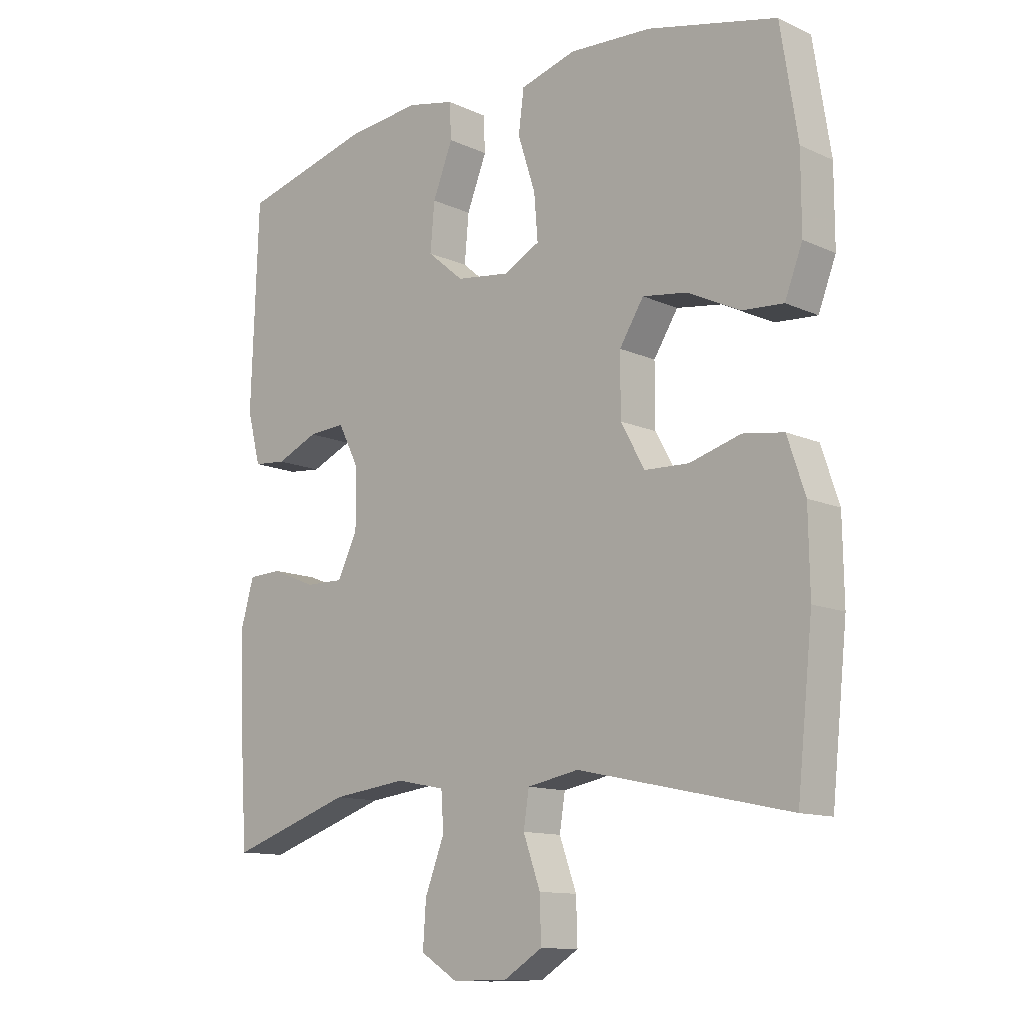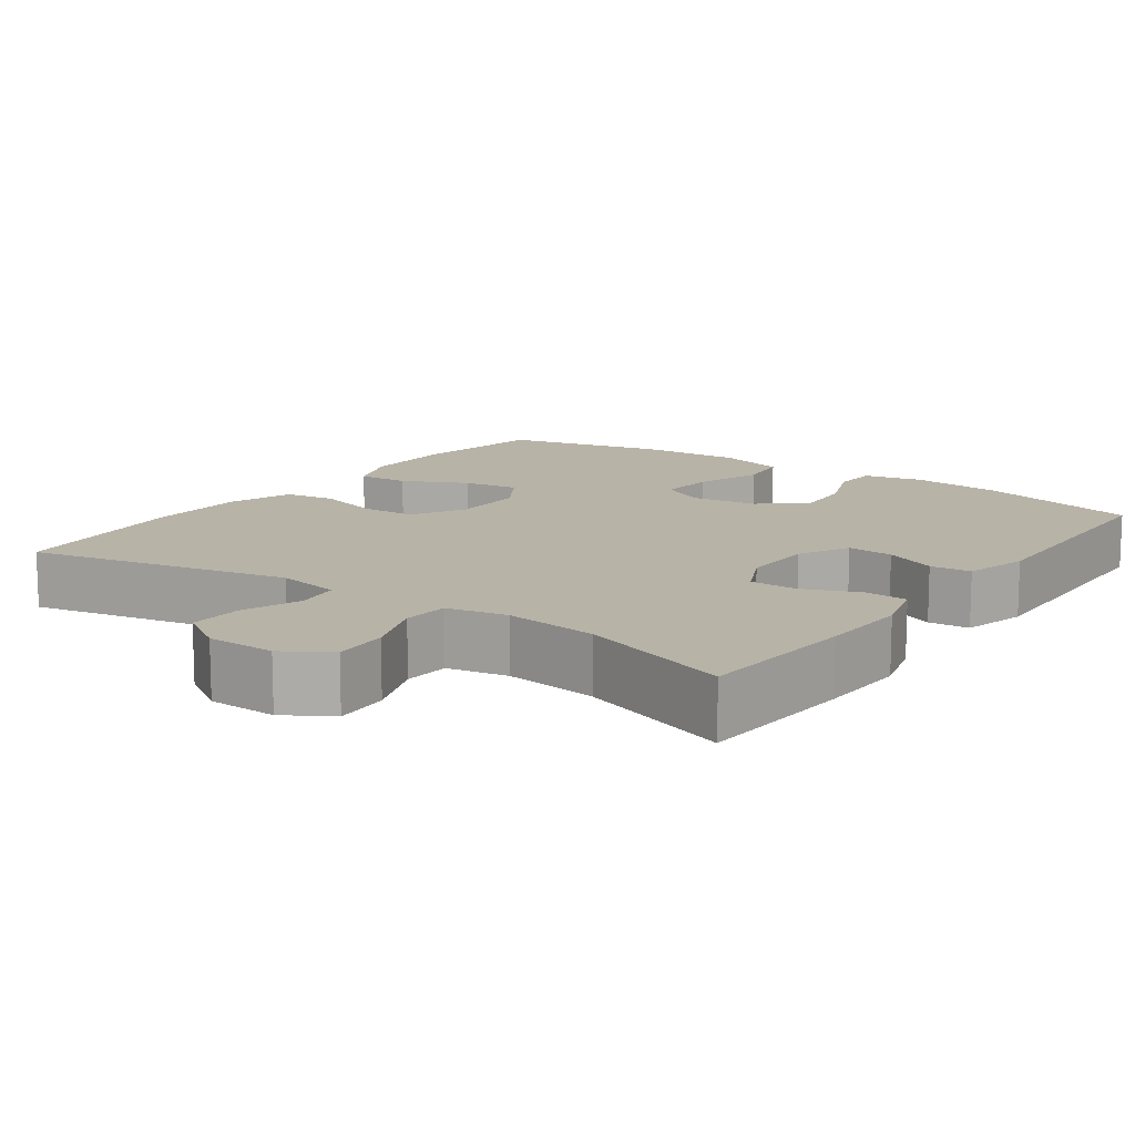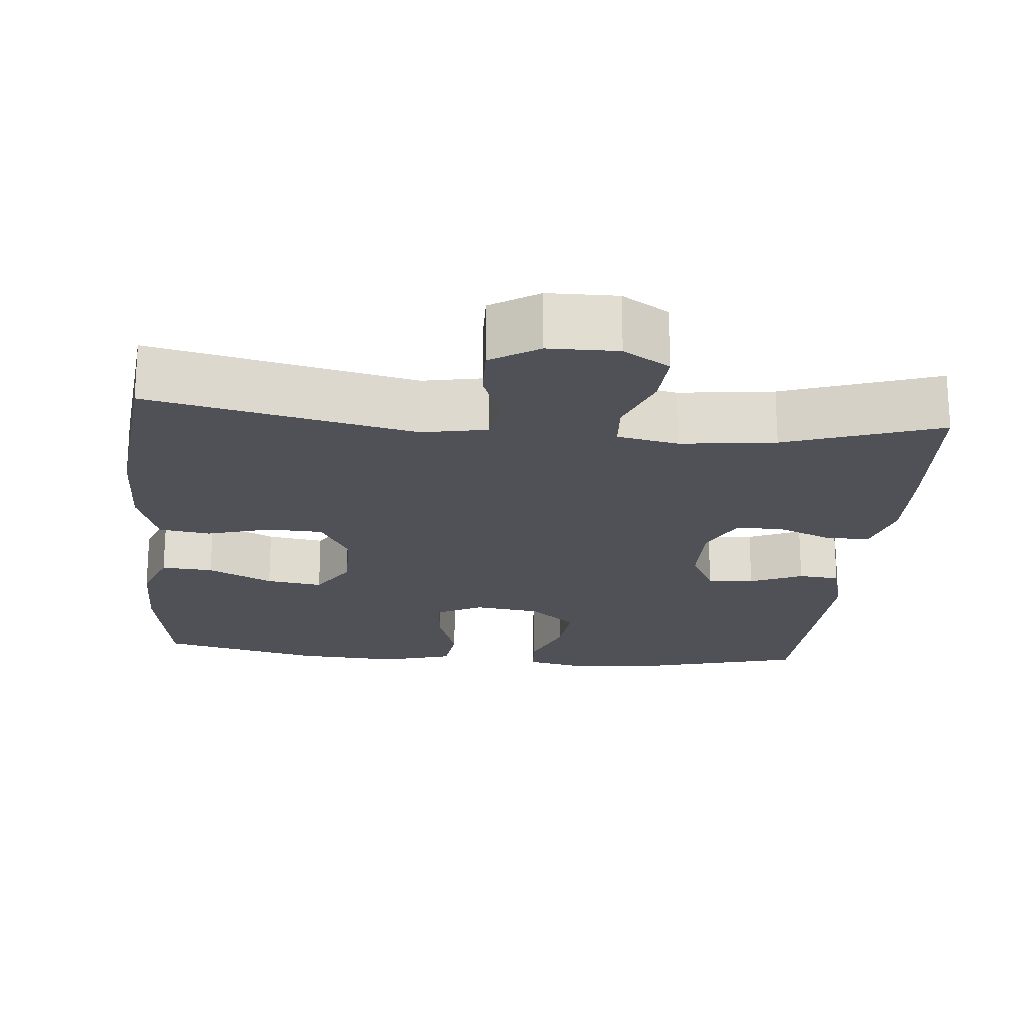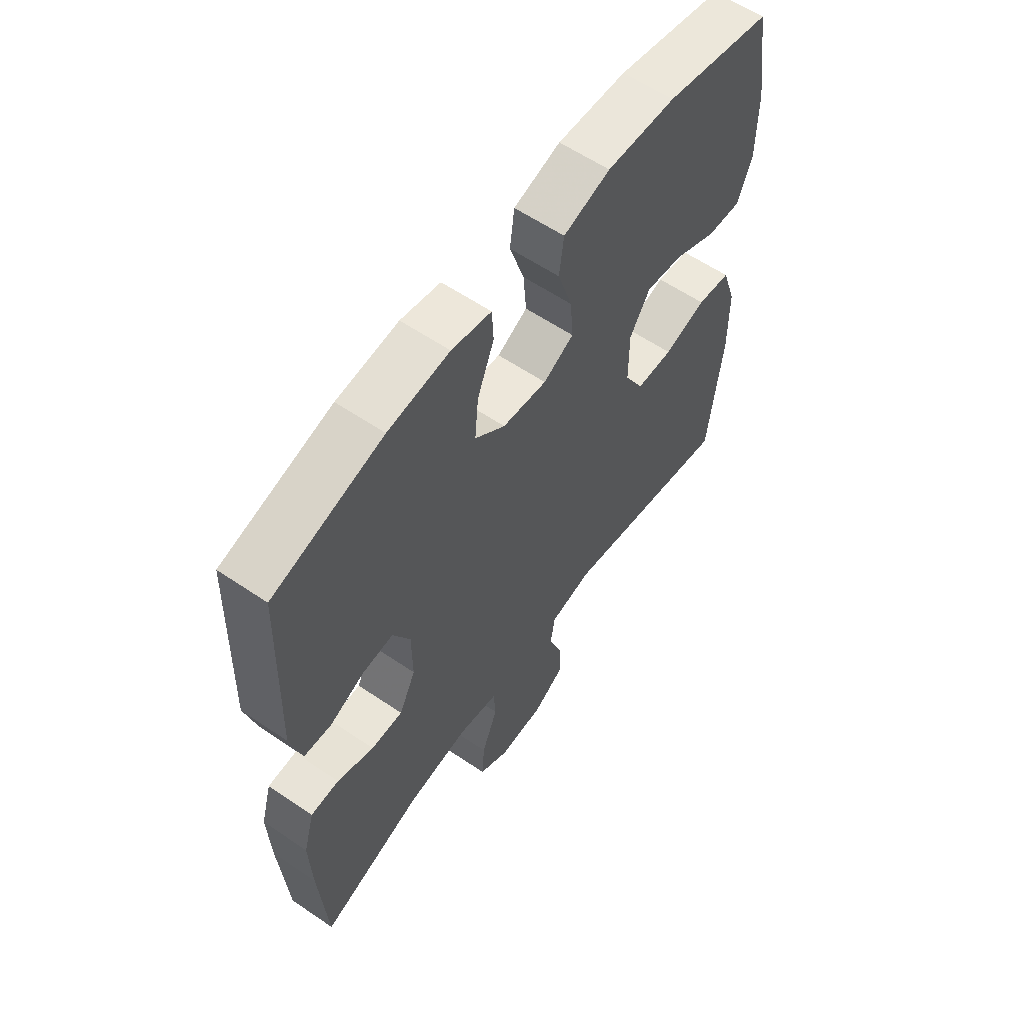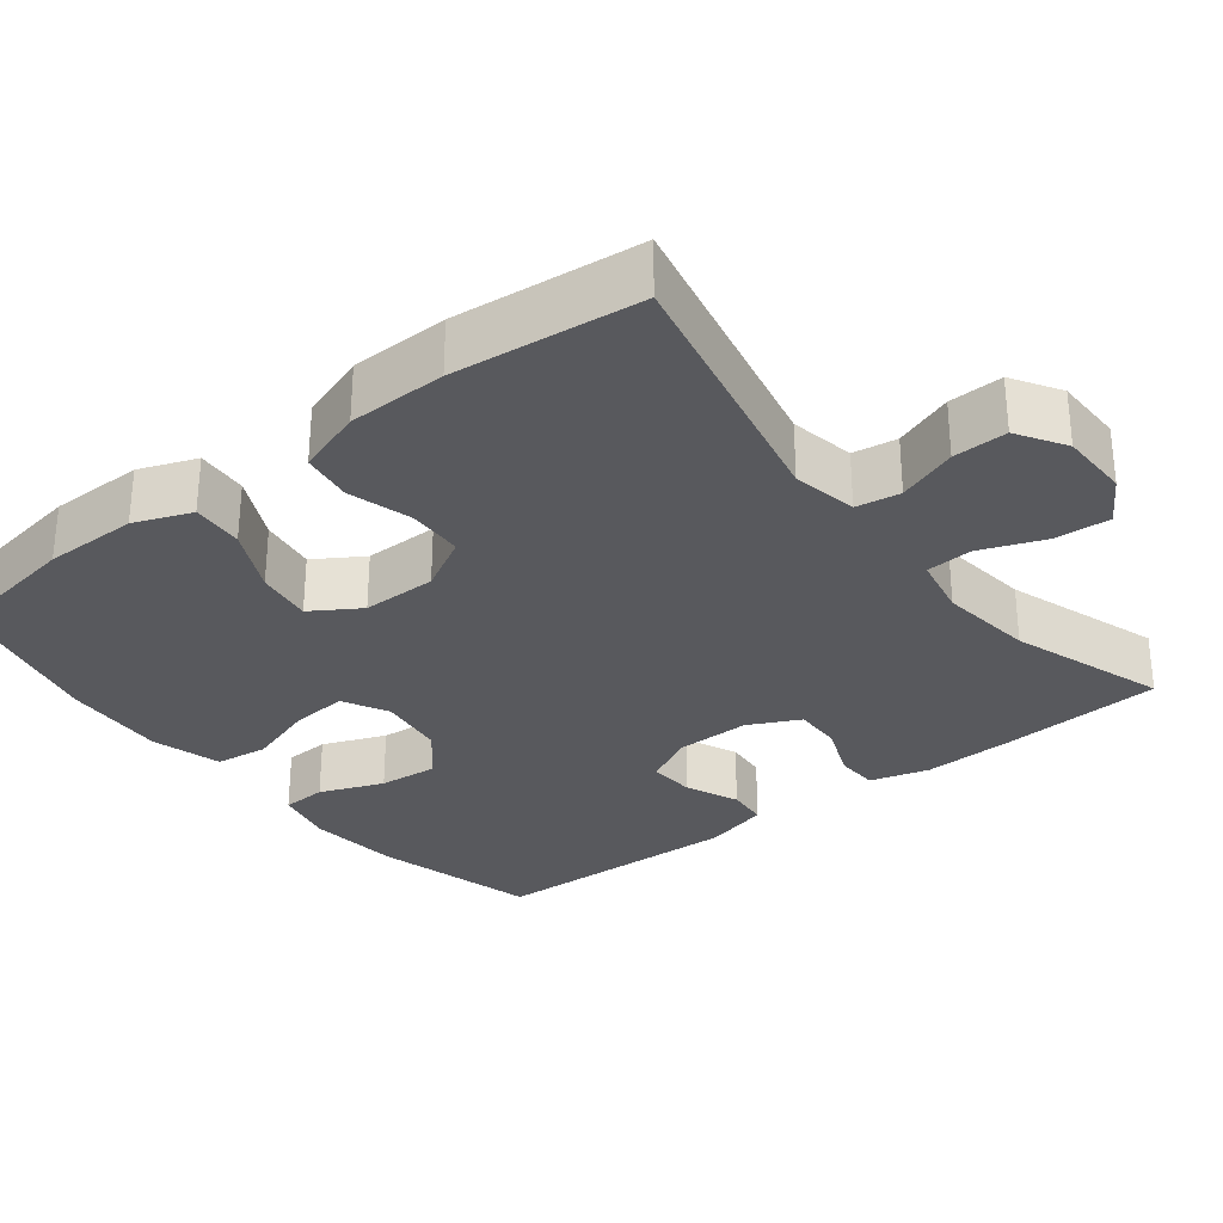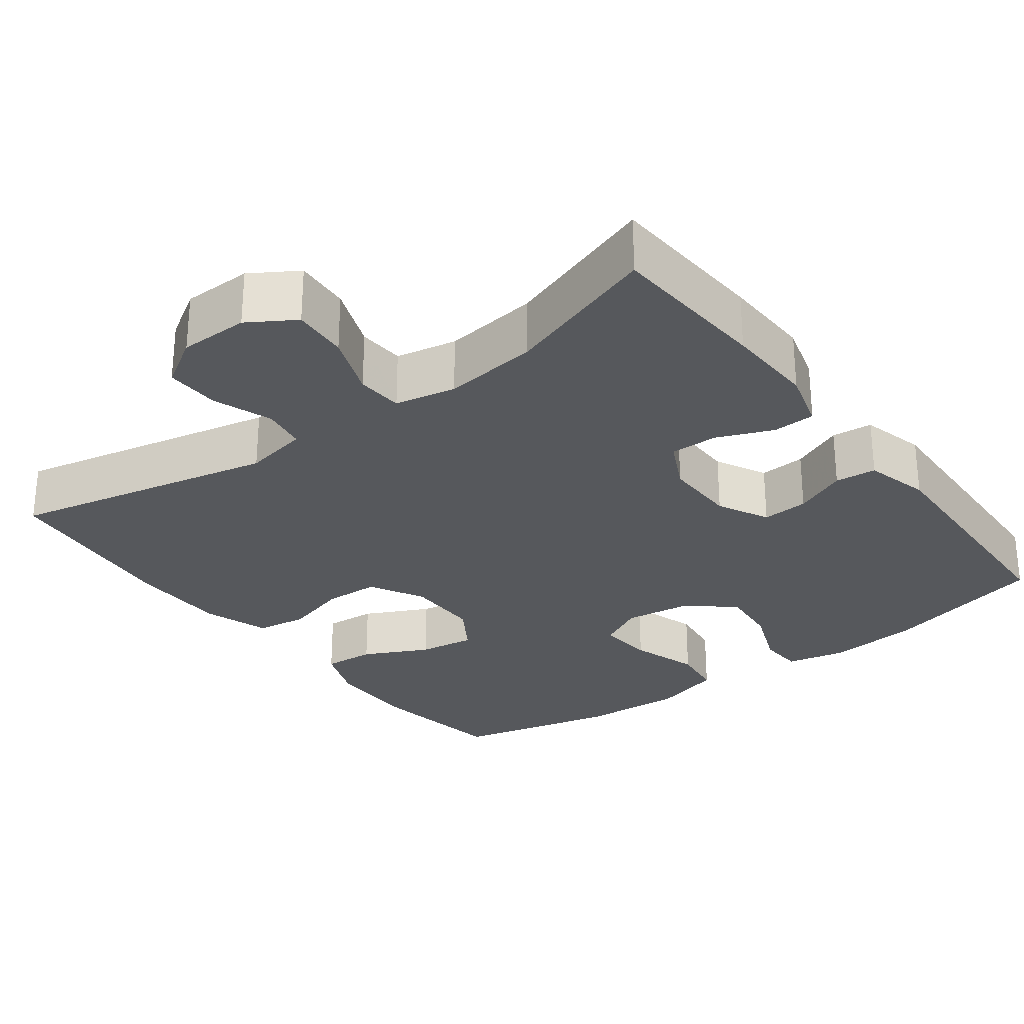
<metadata>
{"format":"obj","ext":"obj","renderer":"f3d","projection":"perspective","resolution":1024,"background":"white","views":[{"elev":-12.2,"azim":43.3,"up":"+Z"},{"elev":12.8,"azim":-144.2,"up":"+Y"},{"elev":-20.5,"azim":174.8,"up":"+Y"},{"elev":60.0,"azim":-55.2,"up":"+Z"},{"elev":-30.1,"azim":128.1,"up":"+Y"},{"elev":-28.0,"azim":-143.1,"up":"+Y"}]}
</metadata>
<code>
v -0.5 0.07 -0.5
v -0.514 0.07 -0.287
v -0.518 0.07 -0.168
v -0.496 0.07 -0.091
v -0.44 0.07 -0.089
v -0.367 0.07 -0.119
v -0.304 0.07 -0.12
v -0.271 0.07 -0.053
v -0.272 0.07 0.044
v -0.306 0.07 0.111
v -0.367 0.07 0.107
v -0.436 0.07 0.077
v -0.49 0.07 0.082
v -0.512 0.07 0.167
v -0.5 0.07 0.5
v -0.284 0.07 0.556
v -0.163 0.07 0.568
v -0.085 0.07 0.551
v -0.082 0.07 0.492
v -0.115 0.07 0.409
v -0.122 0.07 0.331
v -0.062 0.07 0.28
v 0.026 0.07 0.268
v 0.086 0.07 0.299
v 0.08 0.07 0.373
v 0.051 0.07 0.463
v 0.06 0.07 0.532
v 0.152 0.07 0.558
v 0.288 0.07 0.55
v 0.5 0.07 0.5
v 0.528 0.07 0.322
v 0.528 0.07 0.199
v 0.499 0.07 0.124
v 0.431 0.07 0.129
v 0.346 0.07 0.171
v 0.272 0.07 0.182
v 0.232 0.07 0.119
v 0.232 0.07 0.021
v 0.271 0.07 -0.05
v 0.344 0.07 -0.053
v 0.428 0.07 -0.029
v 0.495 0.07 -0.039
v 0.524 0.07 -0.126
v 0.526 0.07 -0.255
v 0.5 0.07 -0.5
v 0.153 0.07 -0.425
v 0.068 0.07 -0.441
v 0.059 0.07 -0.499
v 0.087 0.07 -0.577
v 0.089 0.07 -0.648
v 0.026 0.07 -0.687
v -0.065 0.07 -0.688
v -0.126 0.07 -0.65
v -0.121 0.07 -0.577
v -0.089 0.07 -0.494
v -0.093 0.07 -0.433
v -0.173 0.07 -0.417
v -0.297 0.07 -0.432
v -0.5 0 -0.5
v -0.514 0 -0.287
v -0.518 0 -0.168
v -0.496 0 -0.091
v -0.44 0 -0.089
v -0.367 0 -0.119
v -0.304 0 -0.12
v -0.271 0 -0.053
v -0.272 0 0.044
v -0.306 0 0.111
v -0.367 0 0.107
v -0.436 0 0.077
v -0.49 0 0.082
v -0.512 0 0.167
v -0.5 0 0.5
v -0.284 0 0.556
v -0.163 0 0.568
v -0.085 0 0.551
v -0.082 0 0.492
v -0.115 0 0.409
v -0.122 0 0.331
v -0.062 0 0.28
v 0.026 0 0.268
v 0.086 0 0.299
v 0.08 0 0.373
v 0.051 0 0.463
v 0.06 0 0.532
v 0.152 0 0.558
v 0.288 0 0.55
v 0.5 0 0.5
v 0.528 0 0.322
v 0.528 0 0.199
v 0.499 0 0.124
v 0.431 0 0.129
v 0.346 0 0.171
v 0.272 0 0.182
v 0.232 0 0.119
v 0.232 0 0.021
v 0.271 0 -0.05
v 0.344 0 -0.053
v 0.428 0 -0.029
v 0.495 0 -0.039
v 0.524 0 -0.126
v 0.526 0 -0.255
v 0.5 0 -0.5
v 0.153 0 -0.425
v 0.068 0 -0.441
v 0.059 0 -0.499
v 0.087 0 -0.577
v 0.089 0 -0.648
v 0.026 0 -0.687
v -0.065 0 -0.688
v -0.126 0 -0.65
v -0.121 0 -0.577
v -0.089 0 -0.494
v -0.093 0 -0.433
v -0.173 0 -0.417
v -0.297 0 -0.432
f 53 54 55
f 52 53 55
f 51 52 55
f 50 51 55
f 49 50 55
f 48 49 55
f 47 48 55 56
f 46 47 56 57
f 44 45 46
f 43 44 46
f 42 43 46
f 41 42 46
f 40 41 46
f 39 40 46 57
f 33 34 35
f 32 33 35
f 31 32 35
f 30 31 35
f 29 30 35
f 28 29 35
f 27 28 35
f 26 27 35
f 25 26 35
f 24 25 35 36
f 23 24 36 37
f 18 19 20
f 17 18 20
f 16 17 20
f 15 16 20
f 14 15 20
f 13 14 20
f 12 13 20
f 11 12 20
f 10 11 20 21
f 9 10 21 22
f 4 5 6
f 3 4 6
f 2 3 6
f 1 2 6
f 58 1 6
f 58 6 7
f 58 7 8
f 57 58 8
f 39 57 8
f 38 39 8
f 23 37 38
f 22 23 38
f 9 22 38
f 8 9 38
f 113 112 111
f 113 111 110
f 113 110 109
f 113 109 108
f 113 108 107
f 113 107 106
f 114 113 106 105
f 115 114 105 104
f 104 103 102
f 104 102 101
f 104 101 100
f 104 100 99
f 104 99 98
f 115 104 98 97
f 93 92 91
f 93 91 90
f 93 90 89
f 93 89 88
f 93 88 87
f 93 87 86
f 93 86 85
f 93 85 84
f 93 84 83
f 94 93 83 82
f 95 94 82 81
f 78 77 76
f 78 76 75
f 78 75 74
f 78 74 73
f 78 73 72
f 78 72 71
f 78 71 70
f 78 70 69
f 79 78 69 68
f 80 79 68 67
f 64 63 62
f 64 62 61
f 64 61 60
f 64 60 59
f 64 59 116
f 65 64 116
f 66 65 116
f 66 116 115
f 66 115 97
f 66 97 96
f 96 95 81
f 96 81 80
f 96 80 67
f 96 67 66
f 1 59 60 2
f 2 60 61 3
f 3 61 62 4
f 4 62 63 5
f 5 63 64 6
f 6 64 65 7
f 7 65 66 8
f 8 66 67 9
f 9 67 68 10
f 10 68 69 11
f 11 69 70 12
f 12 70 71 13
f 13 71 72 14
f 14 72 73 15
f 15 73 74 16
f 16 74 75 17
f 17 75 76 18
f 18 76 77 19
f 19 77 78 20
f 20 78 79 21
f 21 79 80 22
f 22 80 81 23
f 23 81 82 24
f 24 82 83 25
f 25 83 84 26
f 26 84 85 27
f 27 85 86 28
f 28 86 87 29
f 29 87 88 30
f 30 88 89 31
f 31 89 90 32
f 32 90 91 33
f 33 91 92 34
f 34 92 93 35
f 35 93 94 36
f 36 94 95 37
f 37 95 96 38
f 38 96 97 39
f 39 97 98 40
f 40 98 99 41
f 41 99 100 42
f 42 100 101 43
f 43 101 102 44
f 44 102 103 45
f 45 103 104 46
f 46 104 105 47
f 47 105 106 48
f 48 106 107 49
f 49 107 108 50
f 50 108 109 51
f 51 109 110 52
f 52 110 111 53
f 53 111 112 54
f 54 112 113 55
f 55 113 114 56
f 56 114 115 57
f 57 115 116 58
f 58 116 59 1

</code>
